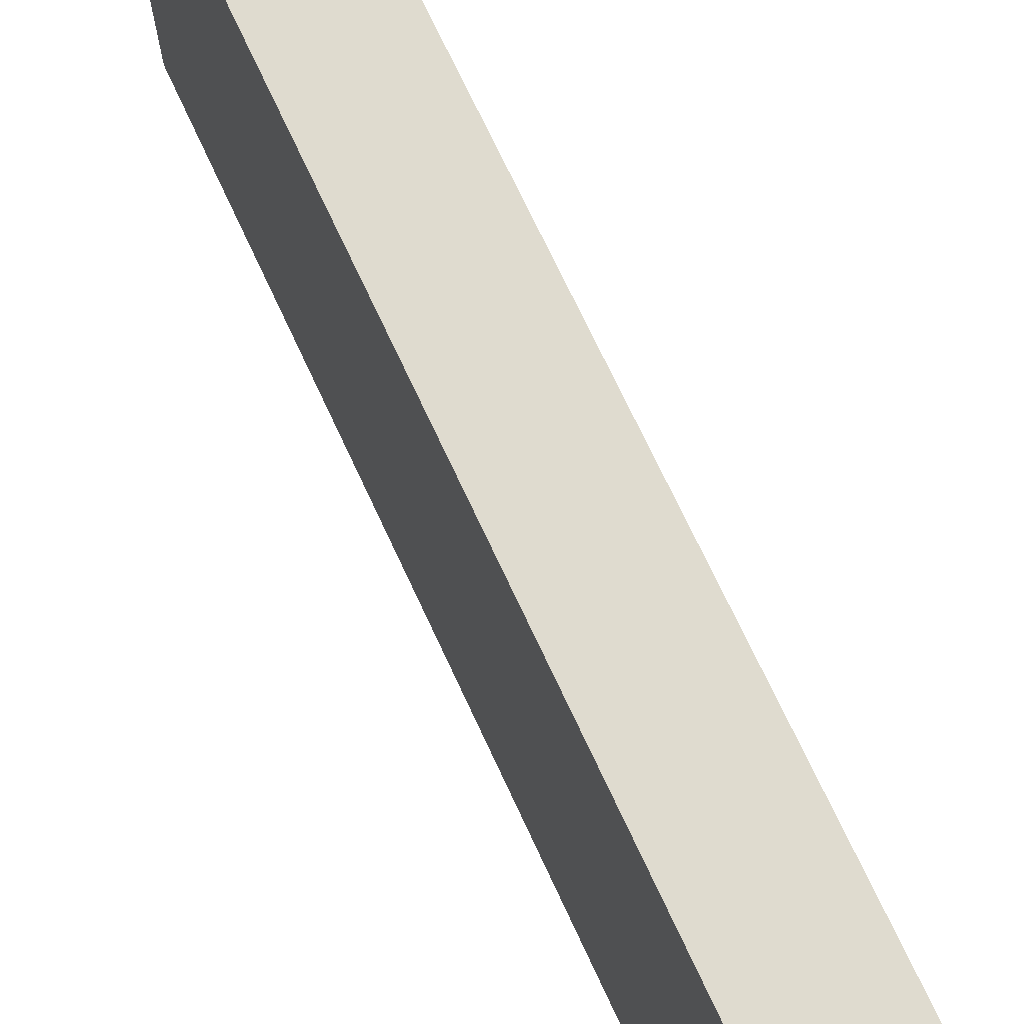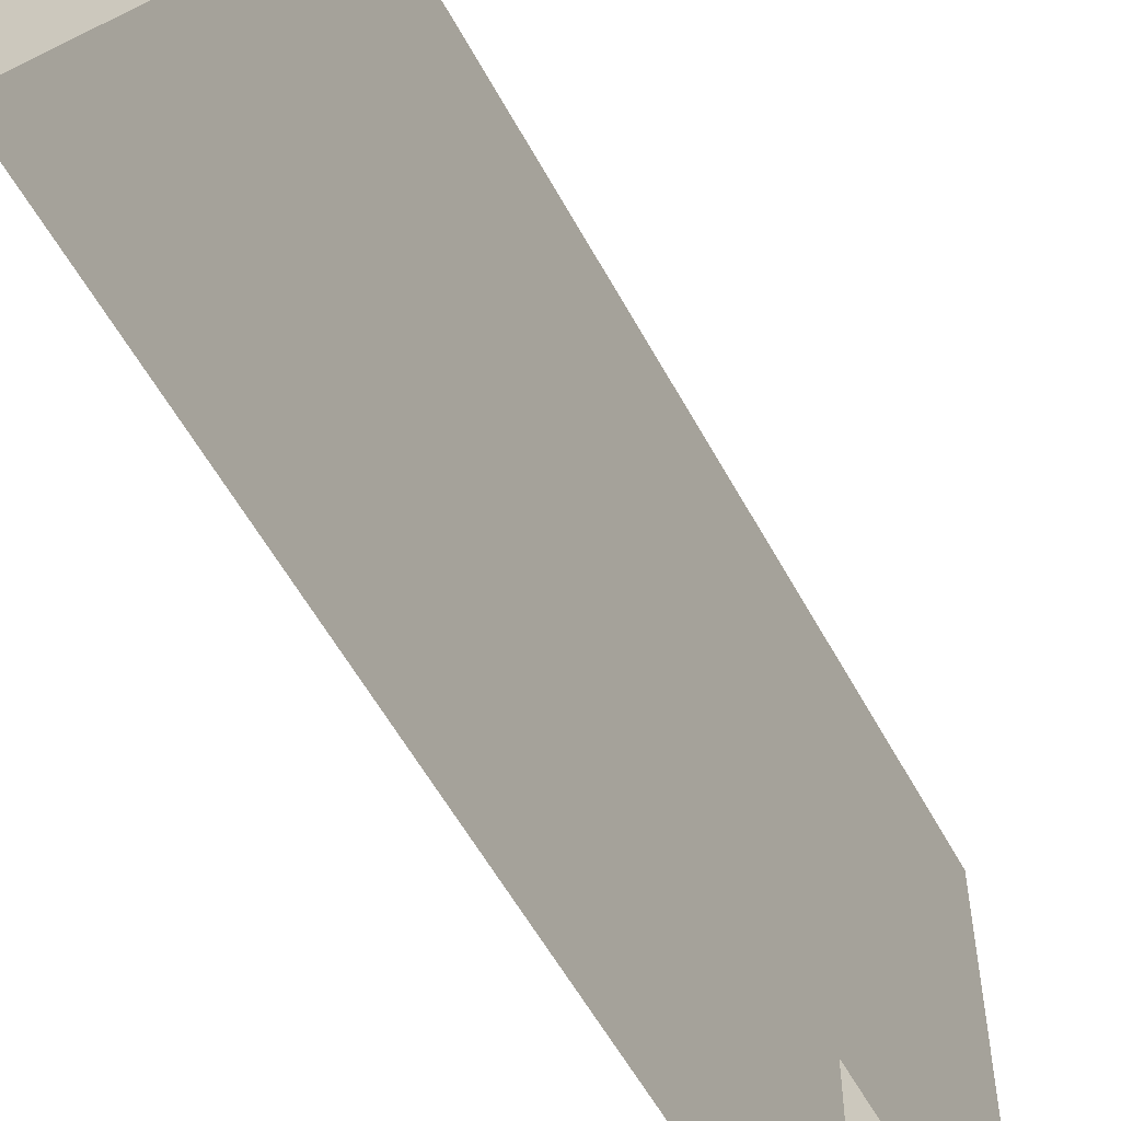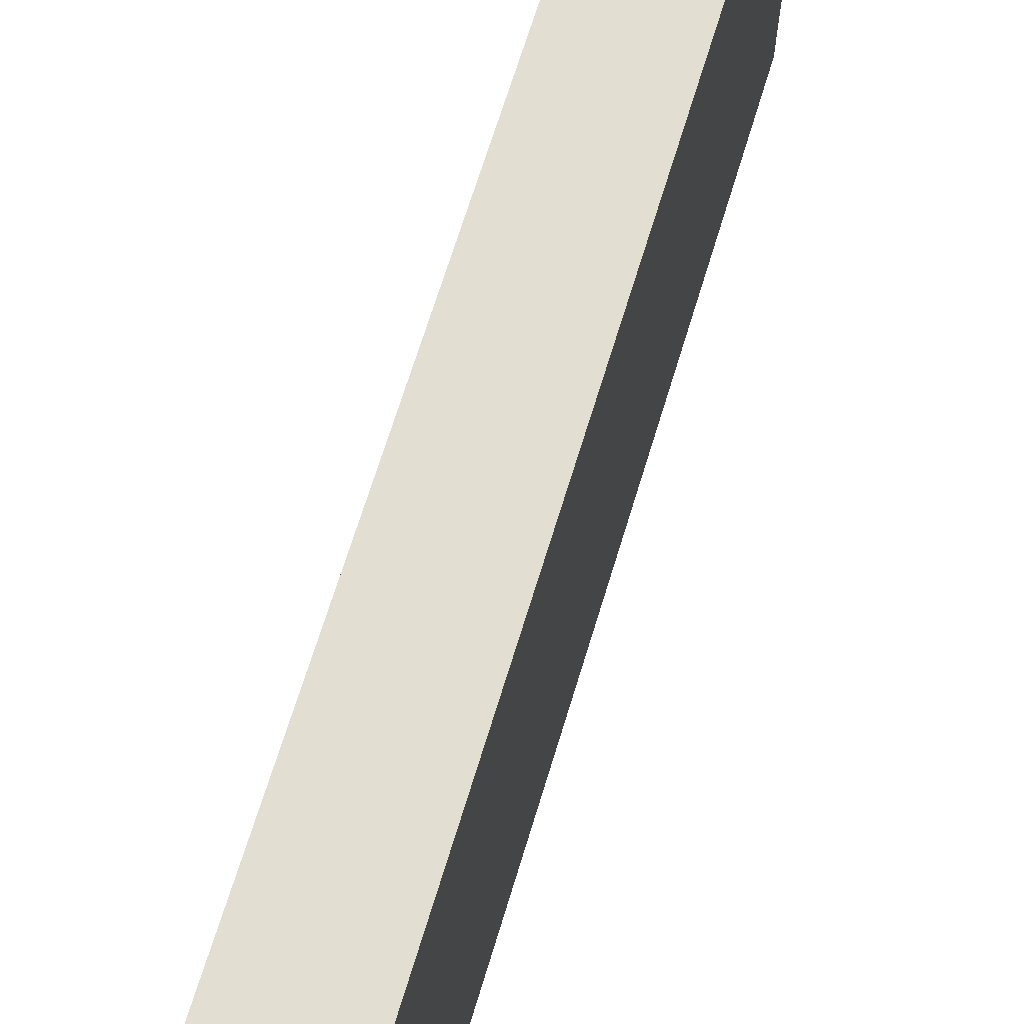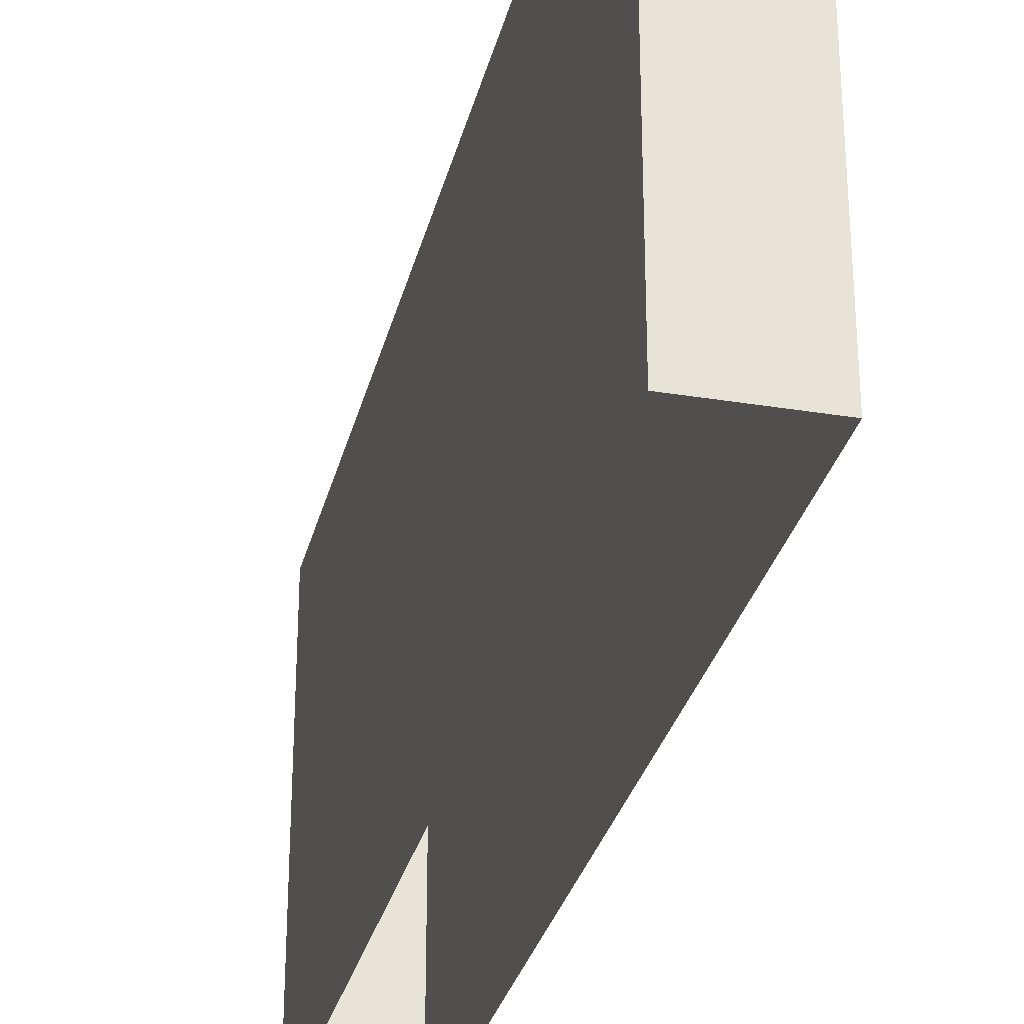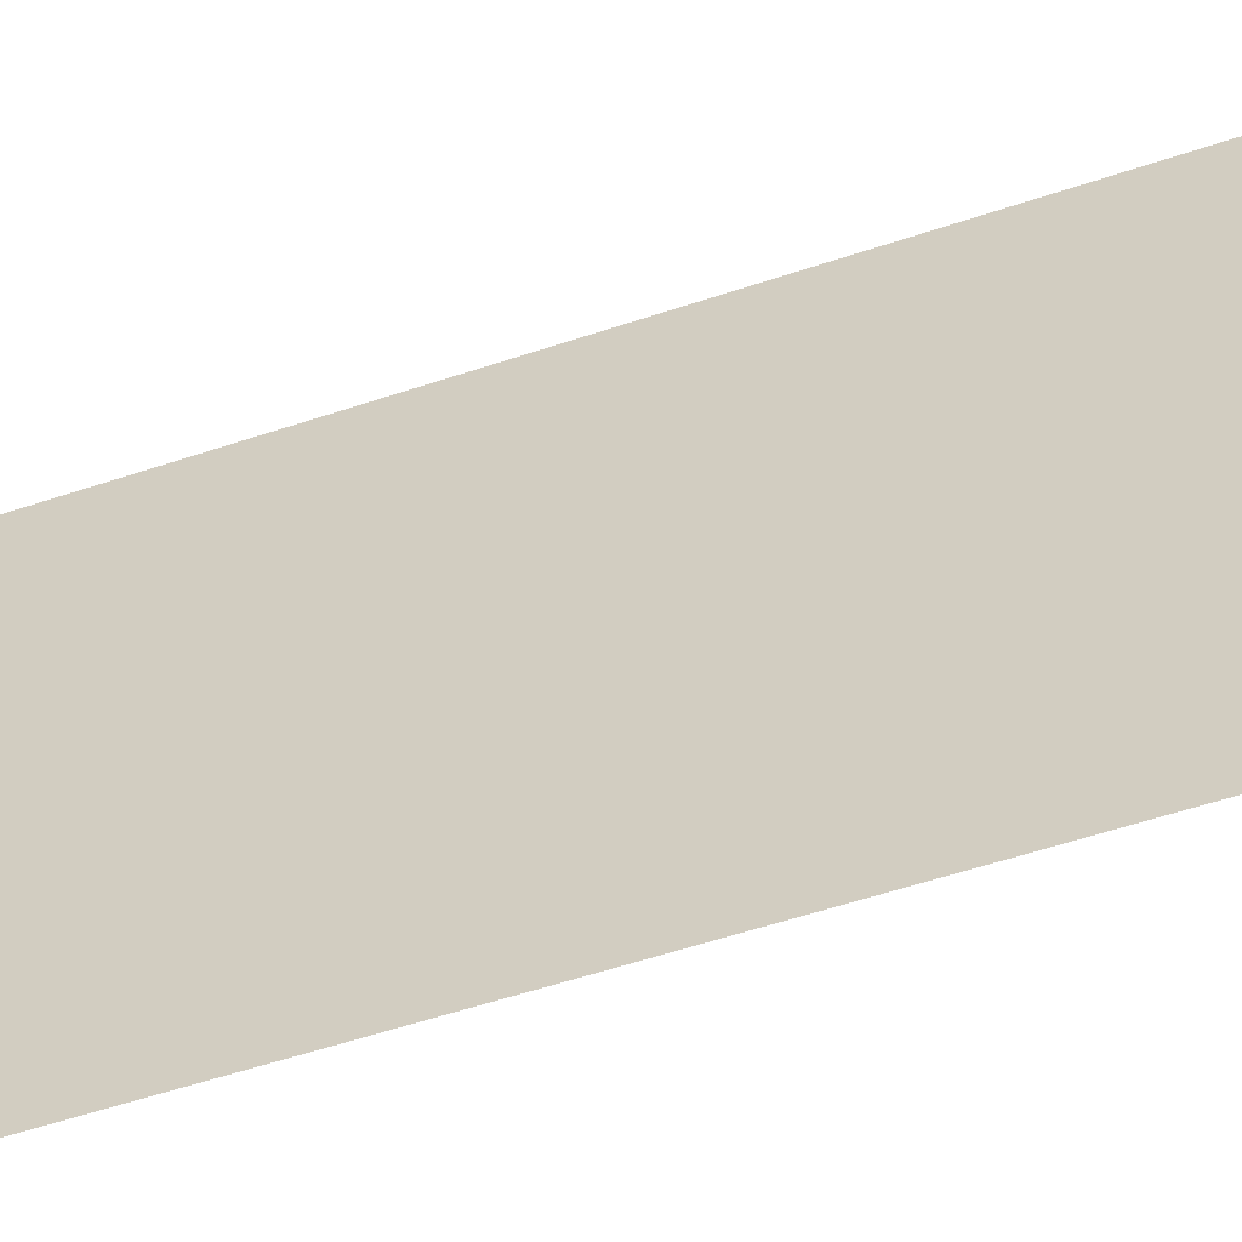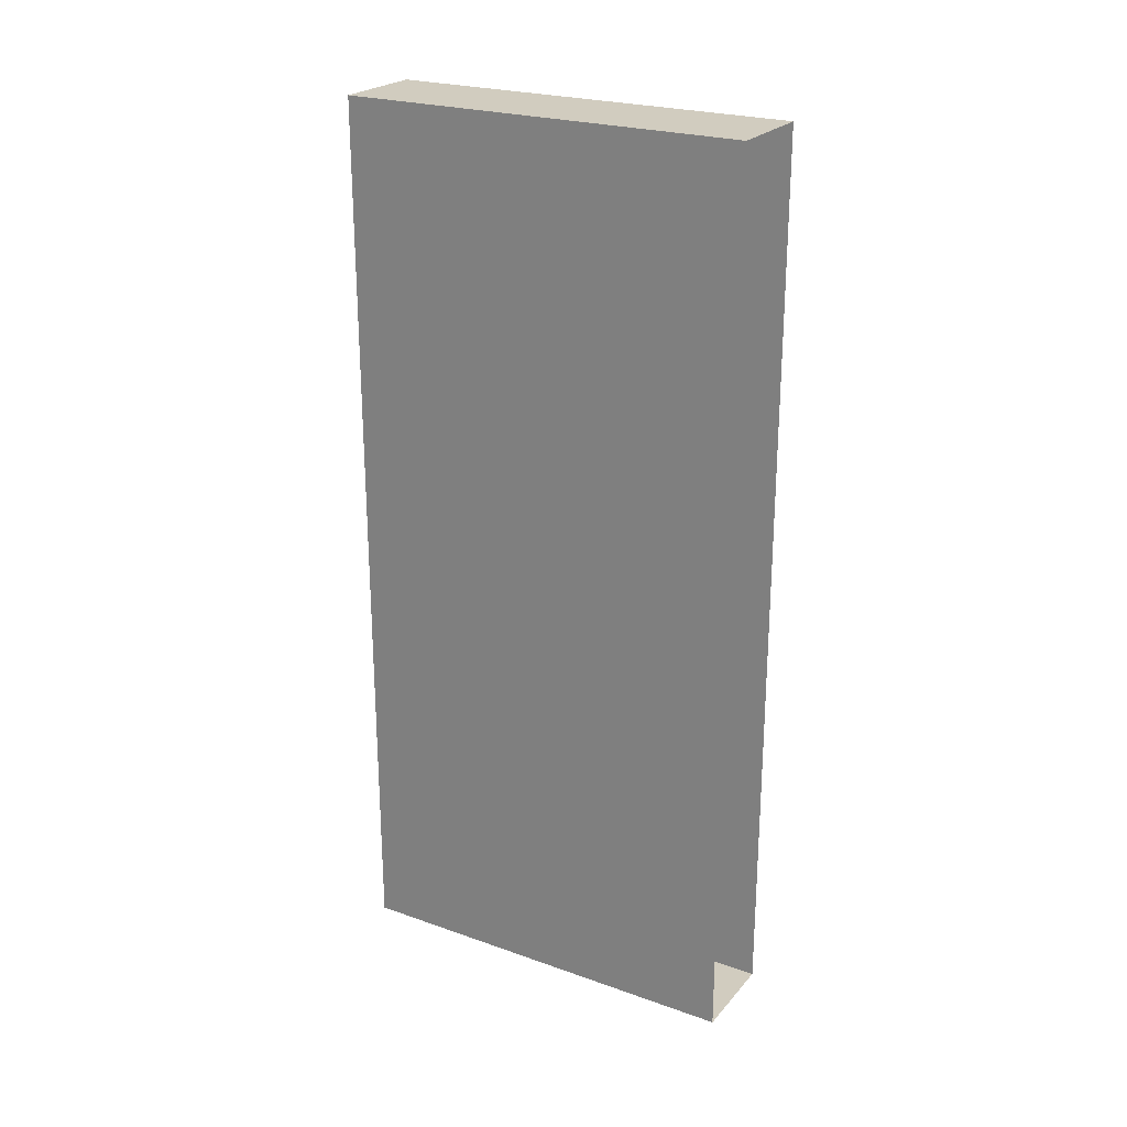
<metadata>
{"format":"obj","ext":"obj","renderer":"f3d","projection":"perspective","resolution":1024,"background":"white","views":[{"elev":70.5,"azim":-24.8,"up":"+Y"},{"elev":-55.5,"azim":-152.1,"up":"+Y"},{"elev":67.5,"azim":16.9,"up":"+Y"},{"elev":-30.5,"azim":166.6,"up":"+Y"},{"elev":-58.5,"azim":108.9,"up":"+Y"},{"elev":24.0,"azim":-59.7,"up":"+Z"}]}
</metadata>
<code>
v  1681 70.87 -1826
v  1681 70.87 -1956
v  1667 70.87 -1956
v  1667 70.87 -1826
v  1681 11.81 -1956
v  1681 11.81 -1826
v  1681 64.96 -1826
v  1681 64.96 -1956
v  1667 11.81 -1826
v  1667 11.81 -1956
g Box011
f 1 2 3
f 3 4 1
f 5 6 7
f 7 8 5
f 9 6 1
f 1 4 9
f 6 5 2
f 2 1 6
f 5 10 3
f 3 2 5
f 10 9 4
f 4 3 10

</code>
